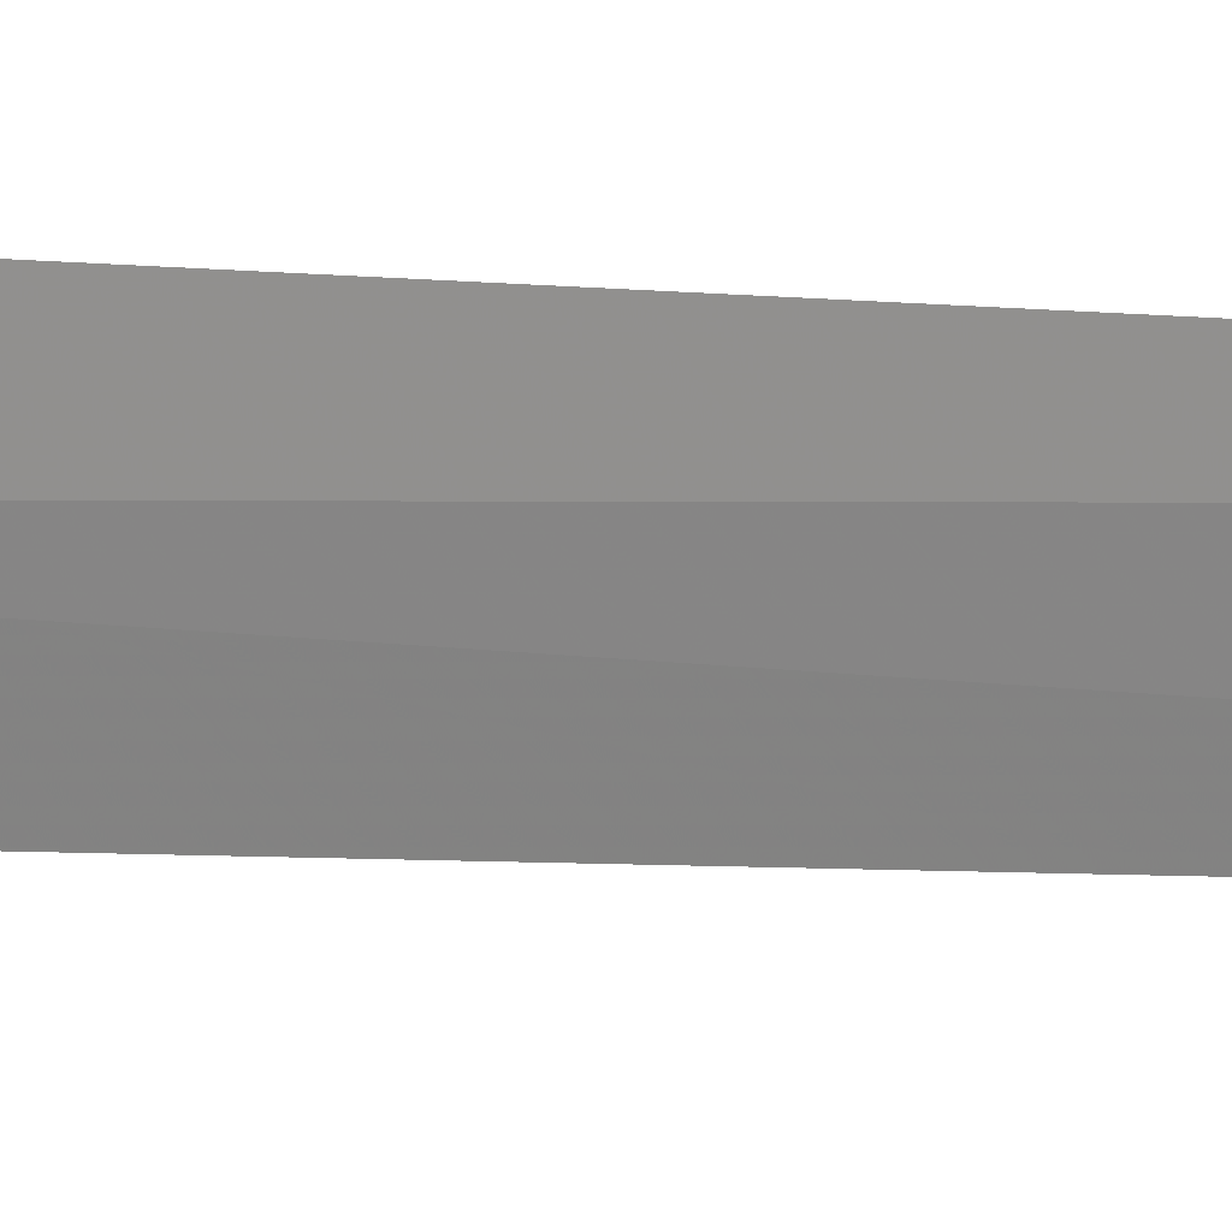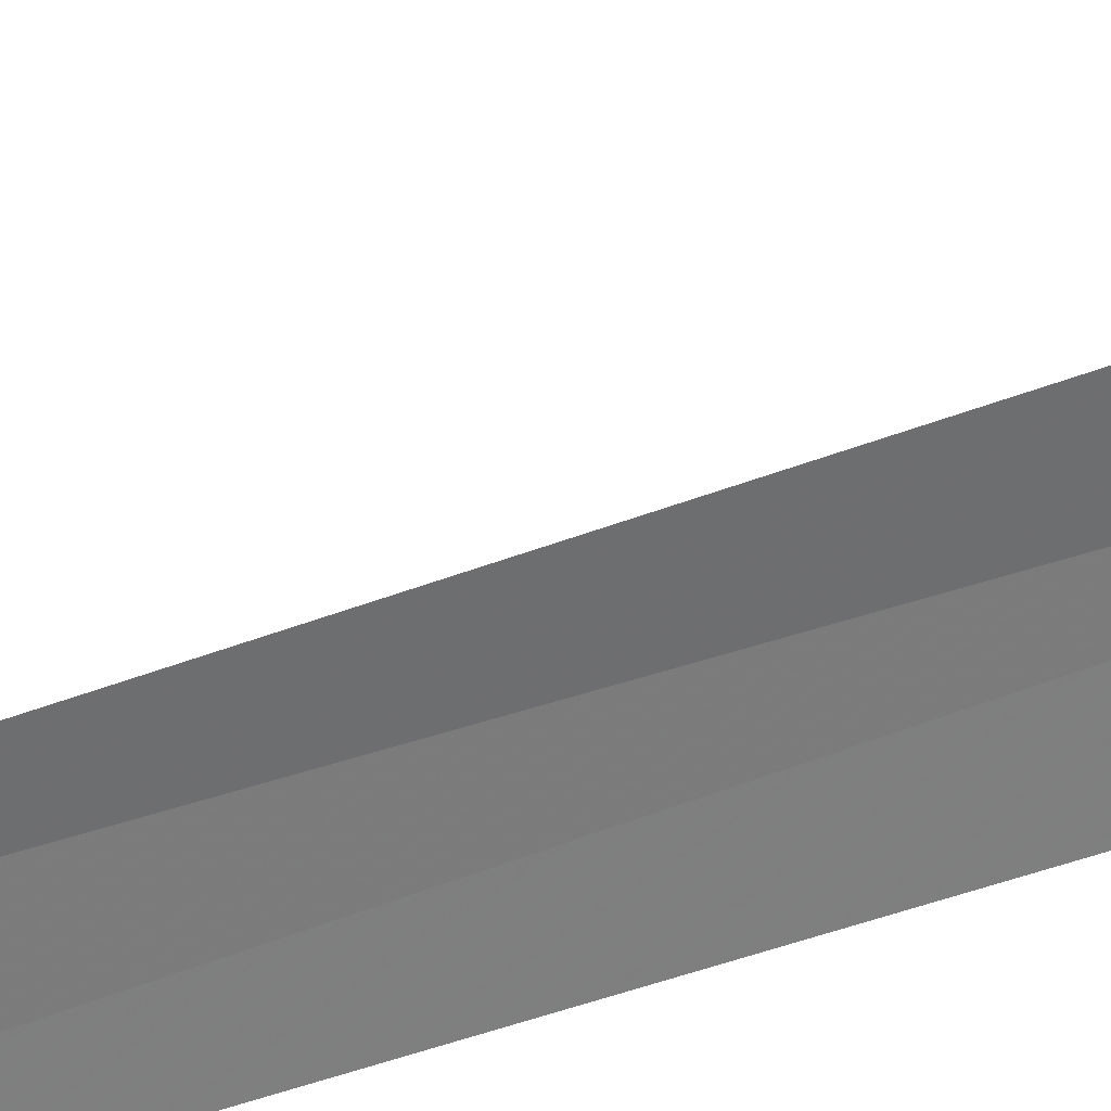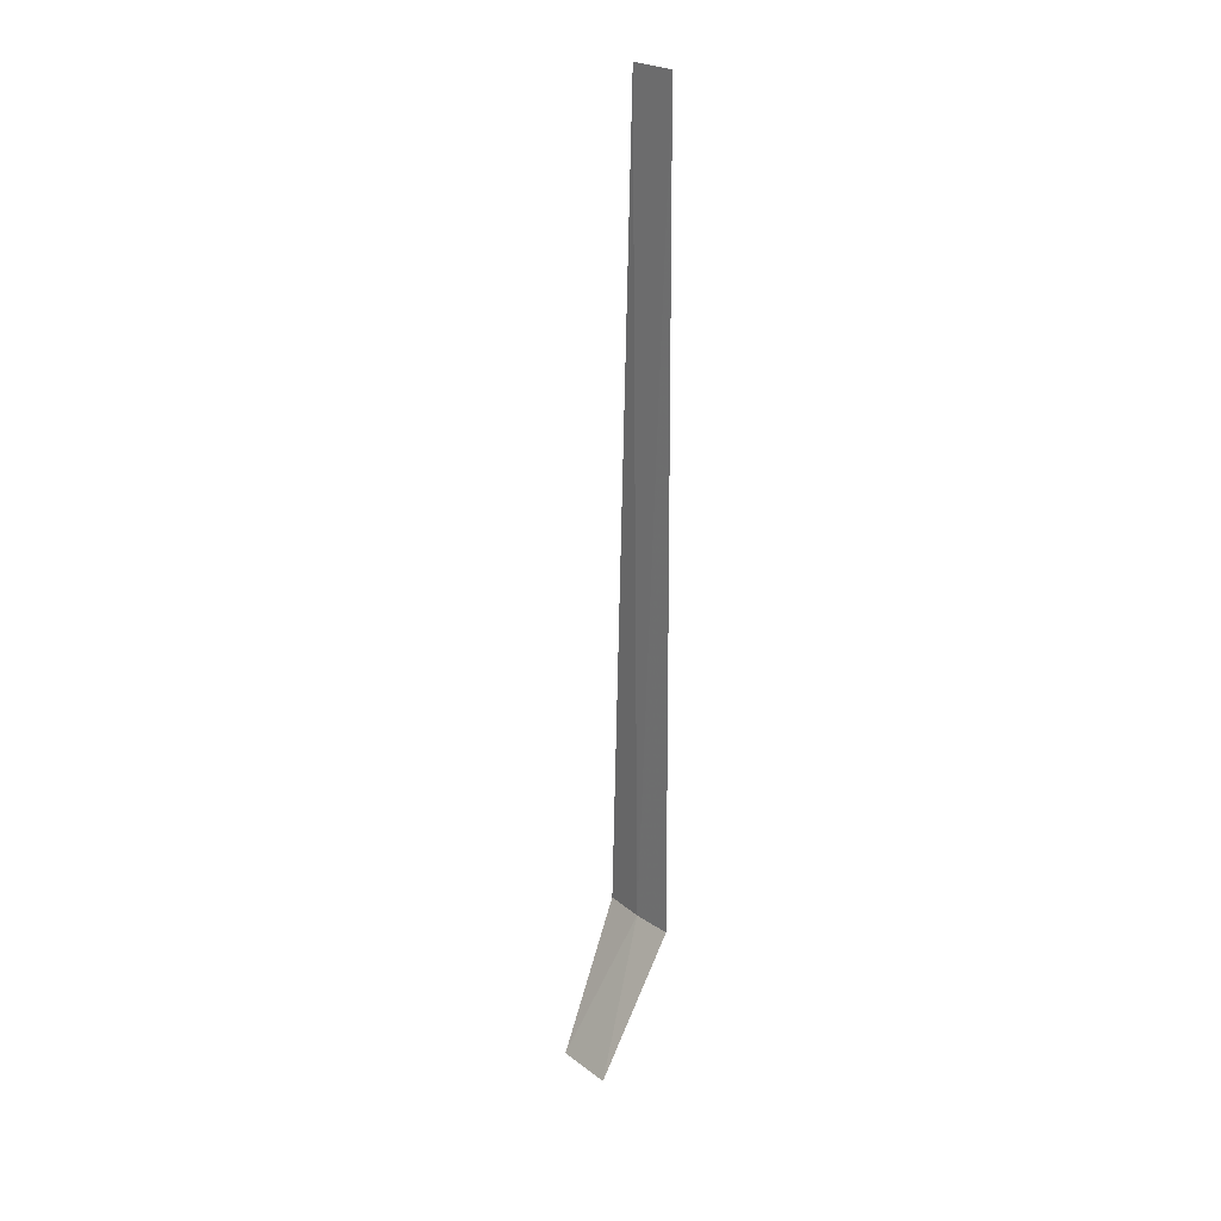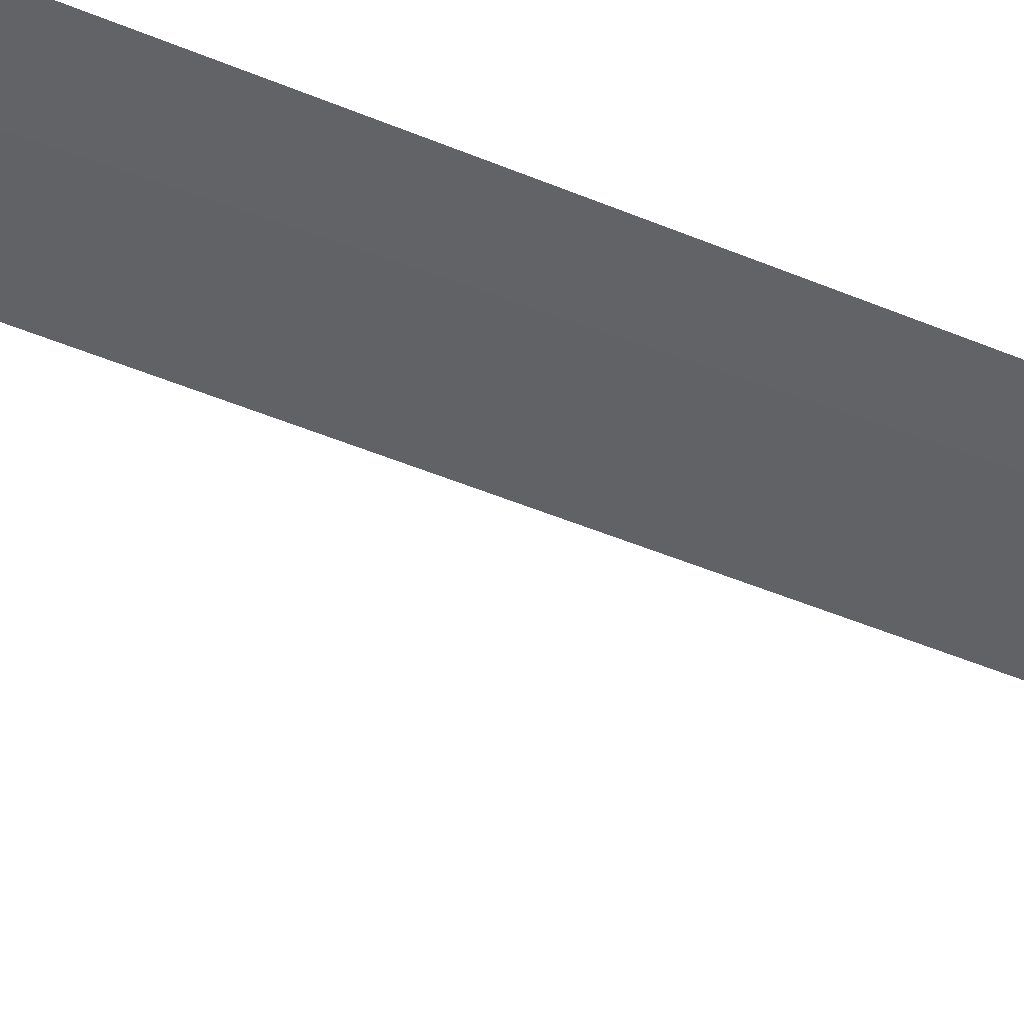
<metadata>
{"format":"obj","ext":"obj","renderer":"f3d","projection":"perspective","resolution":1024,"background":"white","views":[{"elev":2.5,"azim":-64.6,"up":"+Y"},{"elev":51.4,"azim":69.6,"up":"+Y"},{"elev":24.8,"azim":-22.9,"up":"+Z"},{"elev":30.6,"azim":-55.1,"up":"+Y"}]}
</metadata>
<code>
v -44.07 -1.229 86.5
v -43.93 -1.629 86.5
v -43.95 -1.577 95
v -44.1 -1.107 95
v -44.17 -0.8195 86.5
v -44.67 -1.776 85
v -44.85 -1.2 85
f 1 3 2
f 1 4 3
f 1 5 4
f 1 2 6
f 1 6 7
f 1 7 5

</code>
